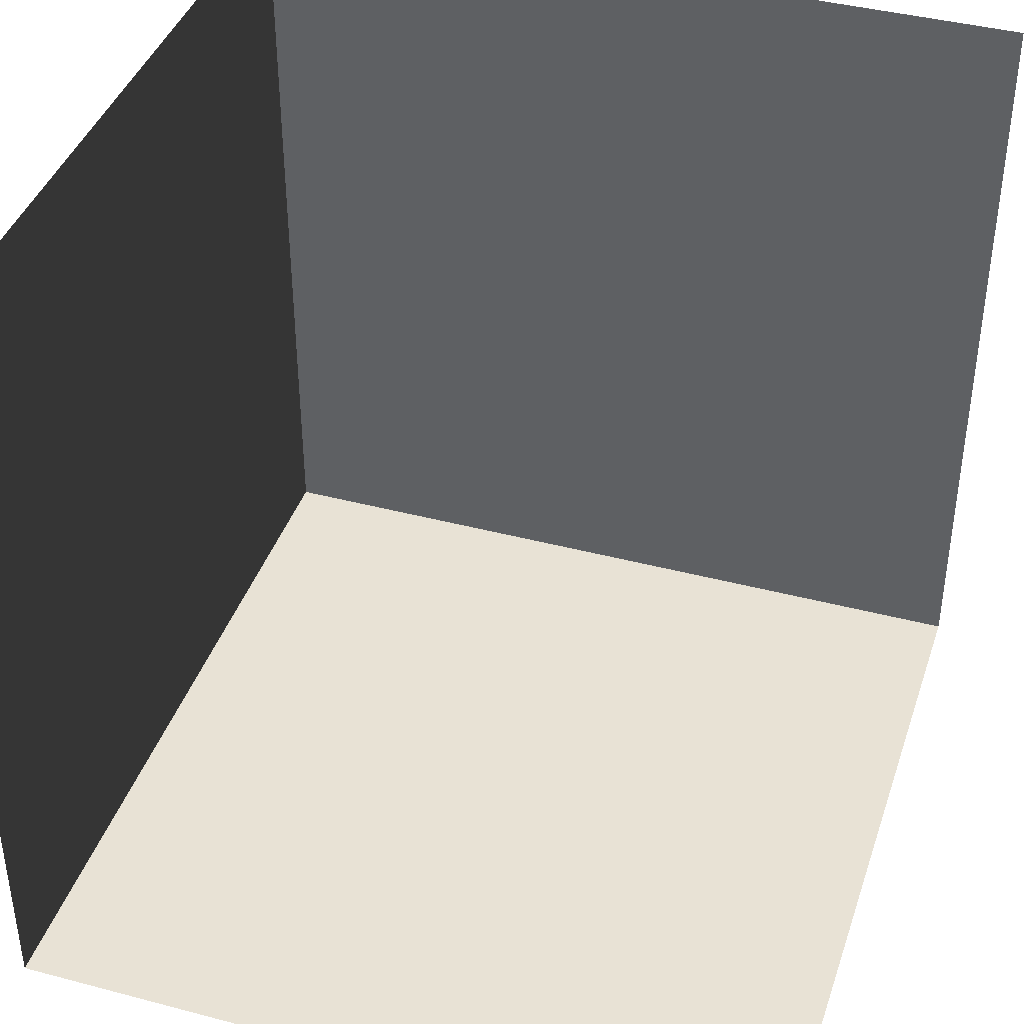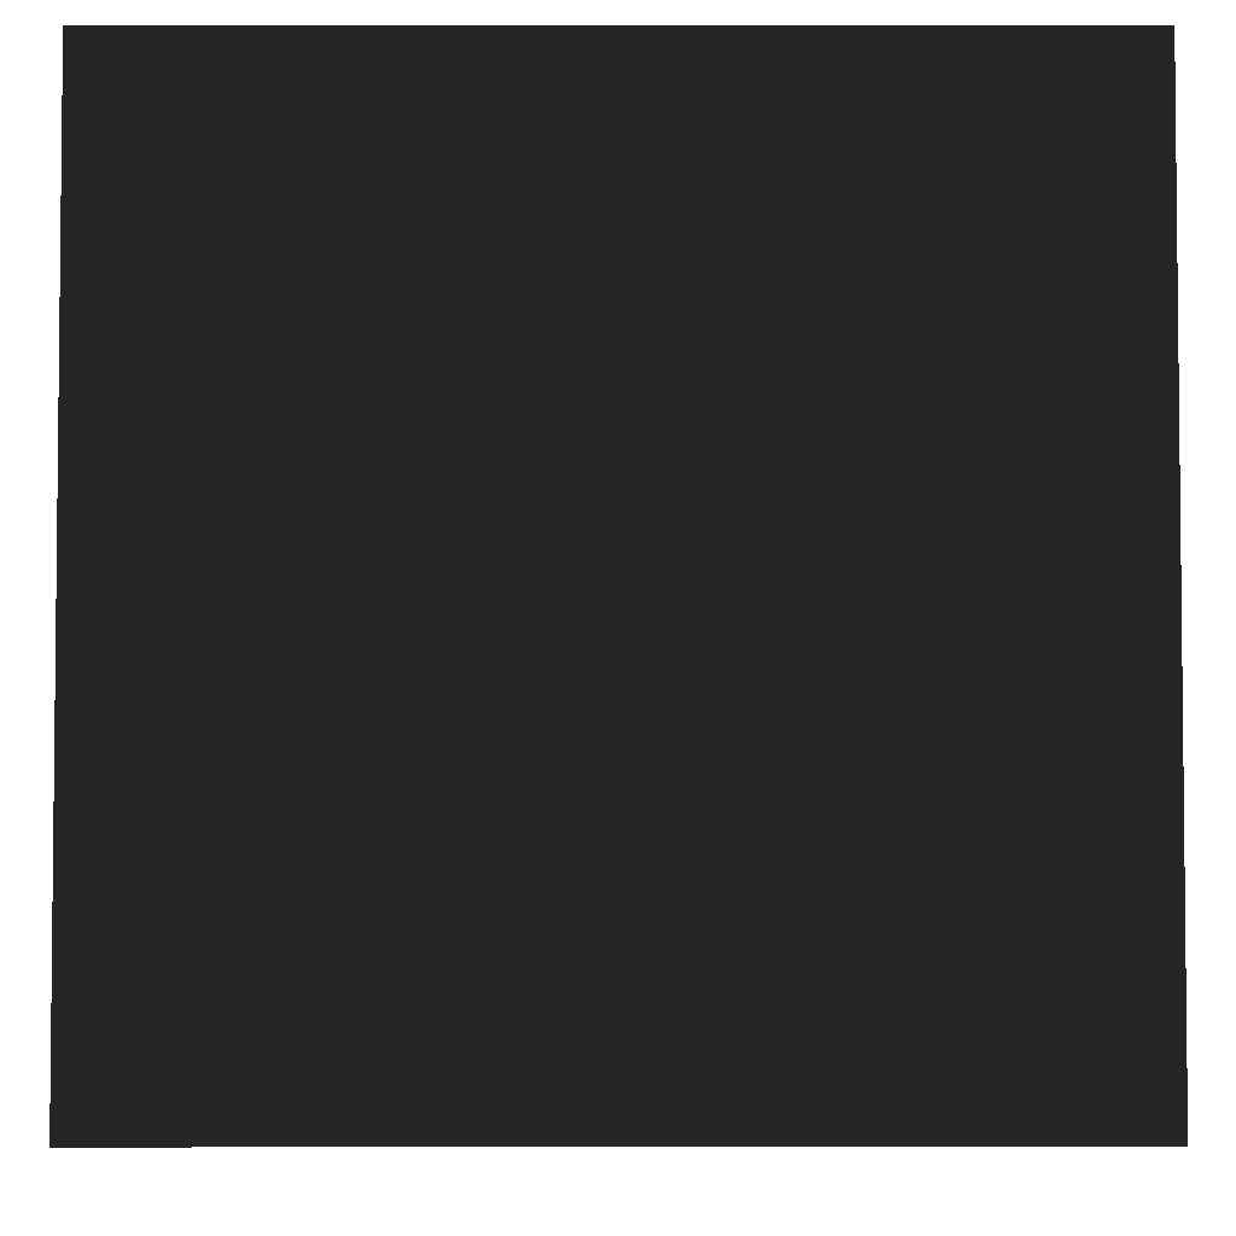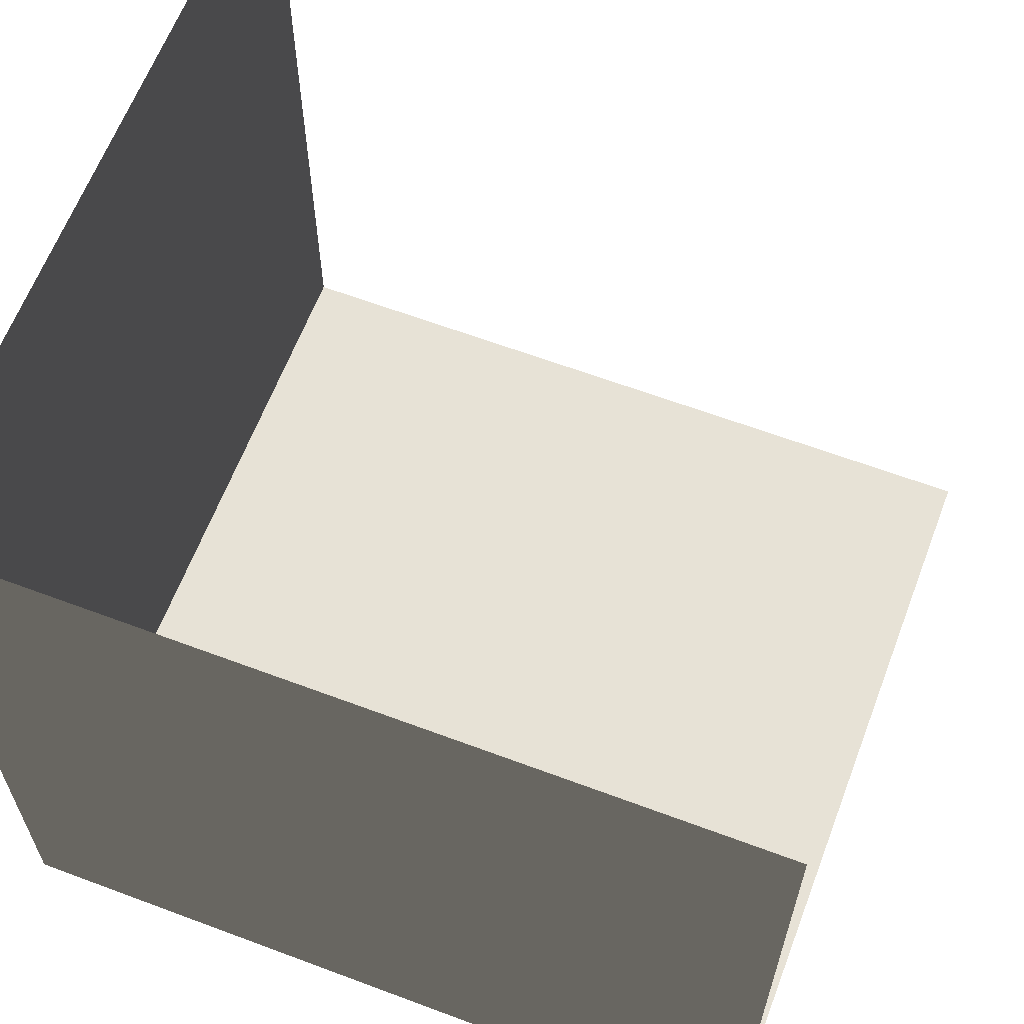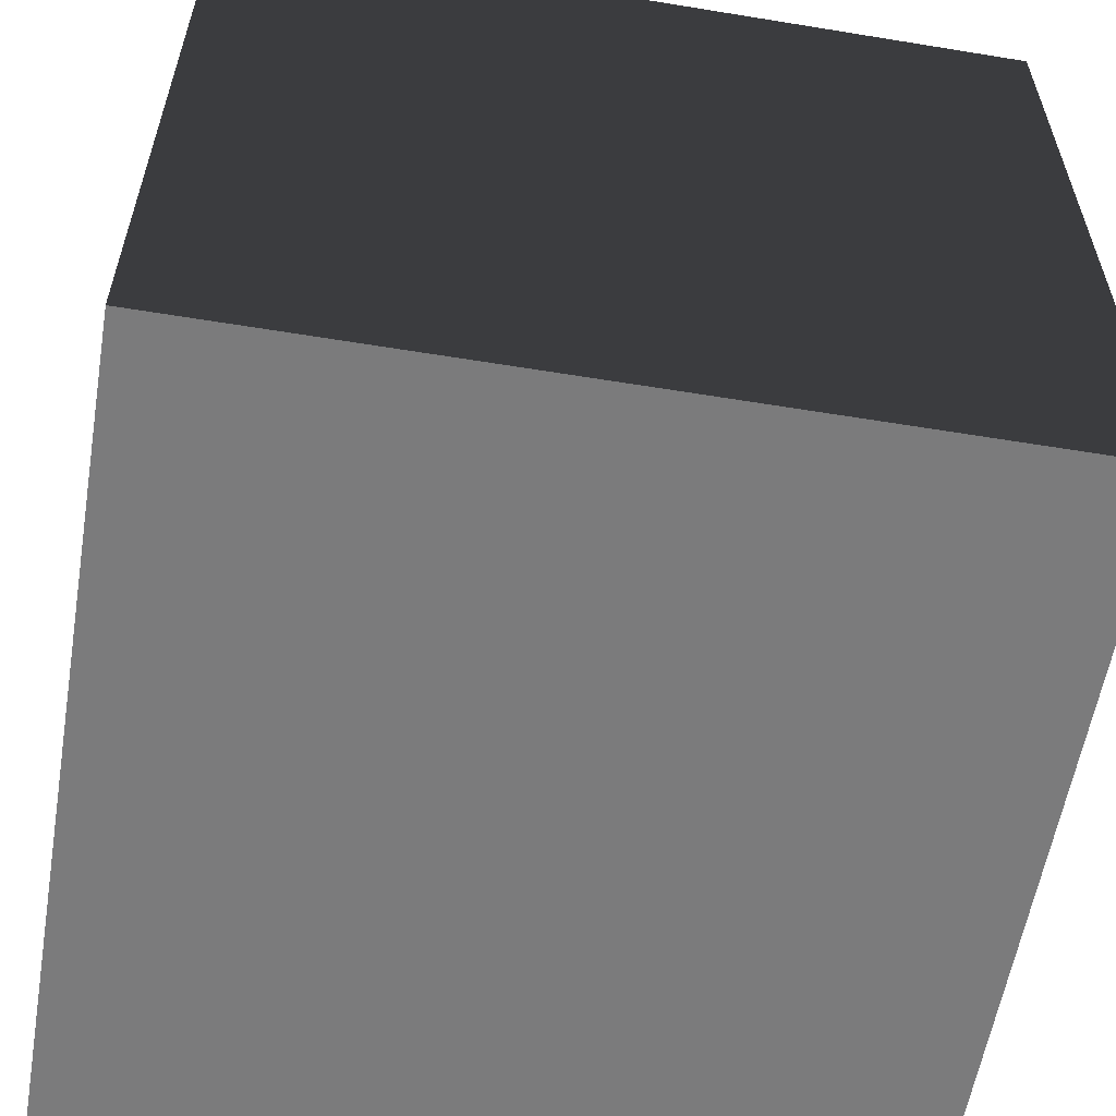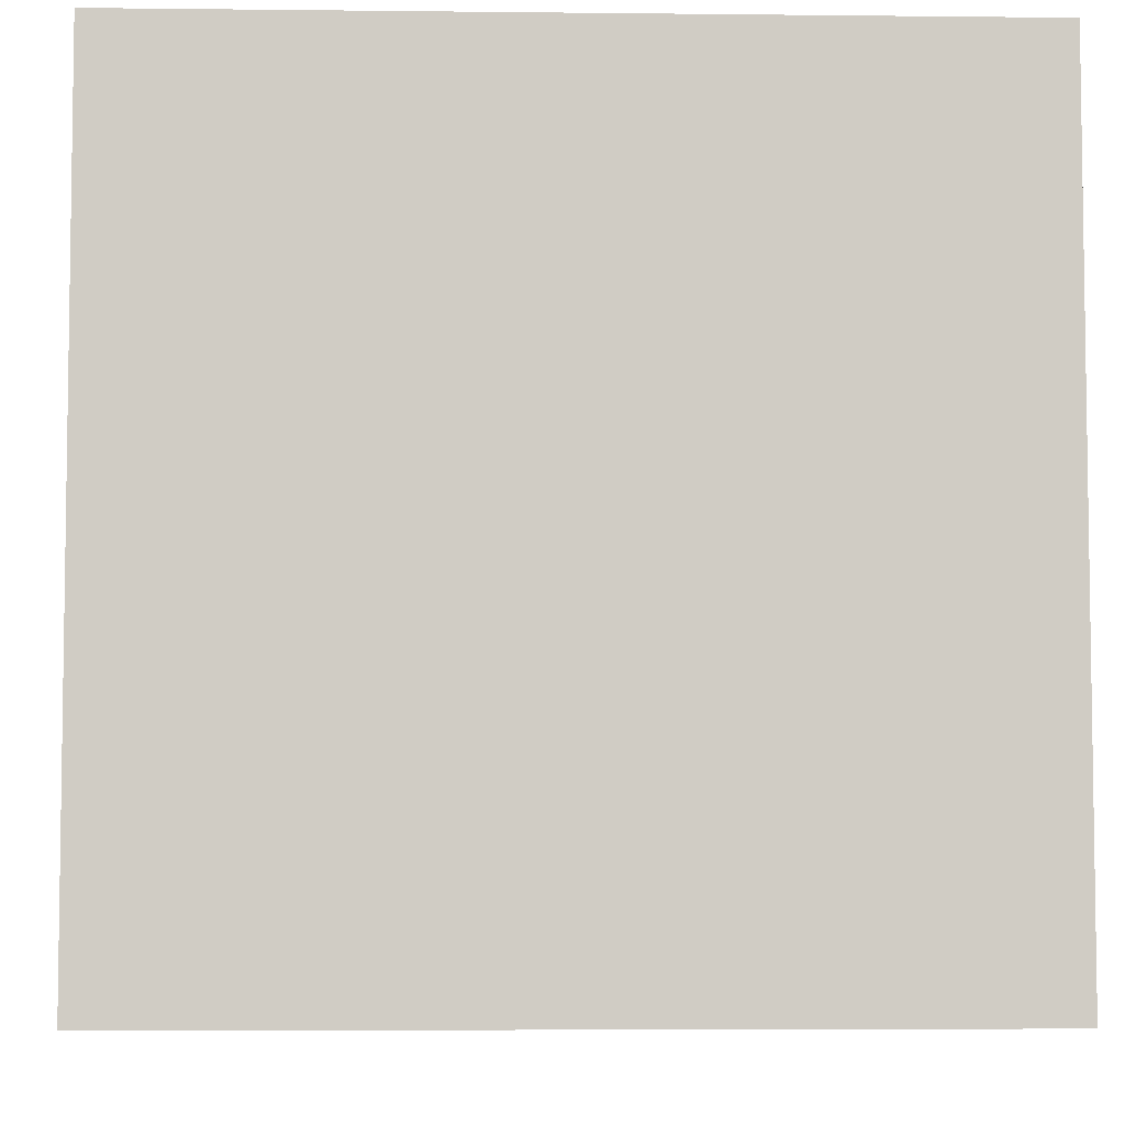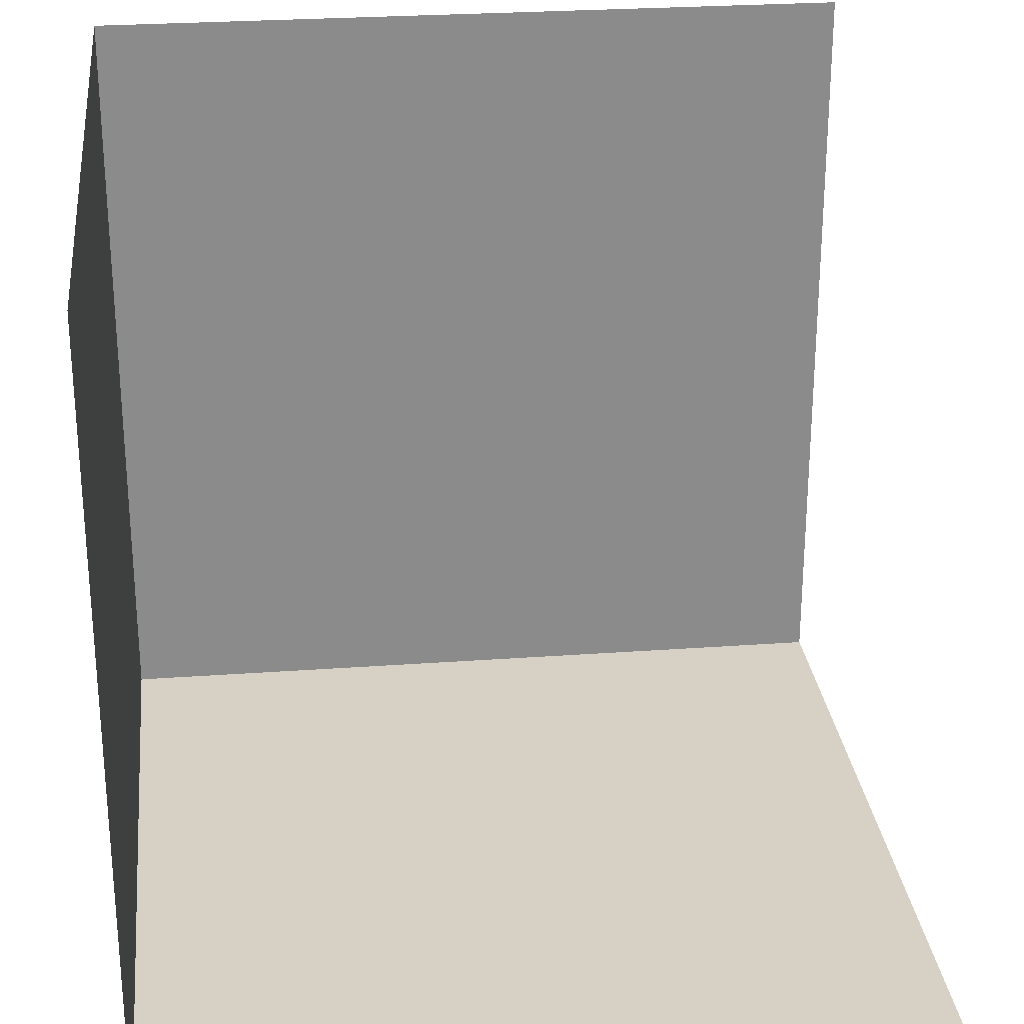
<metadata>
{"format":"obj","ext":"obj","renderer":"f3d","projection":"perspective","resolution":1024,"background":"white","views":[{"elev":40.7,"azim":-162.1,"up":"+Z"},{"elev":-3.9,"azim":89.9,"up":"+Z"},{"elev":62.9,"azim":110.8,"up":"+Z"},{"elev":-58.4,"azim":80.4,"up":"+Z"},{"elev":-5.6,"azim":-2.0,"up":"+Z"},{"elev":26.6,"azim":173.5,"up":"+Z"}]}
</metadata>
<code>
v 5 7.5 -10
v 5 -2.5 -10
v 5 -2.5 0
v 5 7.5 -2e-06
f 1 4 3
f 1 3 2
v 5 7.5 -10
v 5 -2.5 -10
v -5 -2.5 -10
v -5 7.5 -10
f 5 8 7
f 5 7 6
v 5 -2.5 -1e-06
v 5 -2.5 -10
v -5 -2.5 -10
v -5 -2.5 1e-06
f 9 10 11
f 9 11 12

</code>
